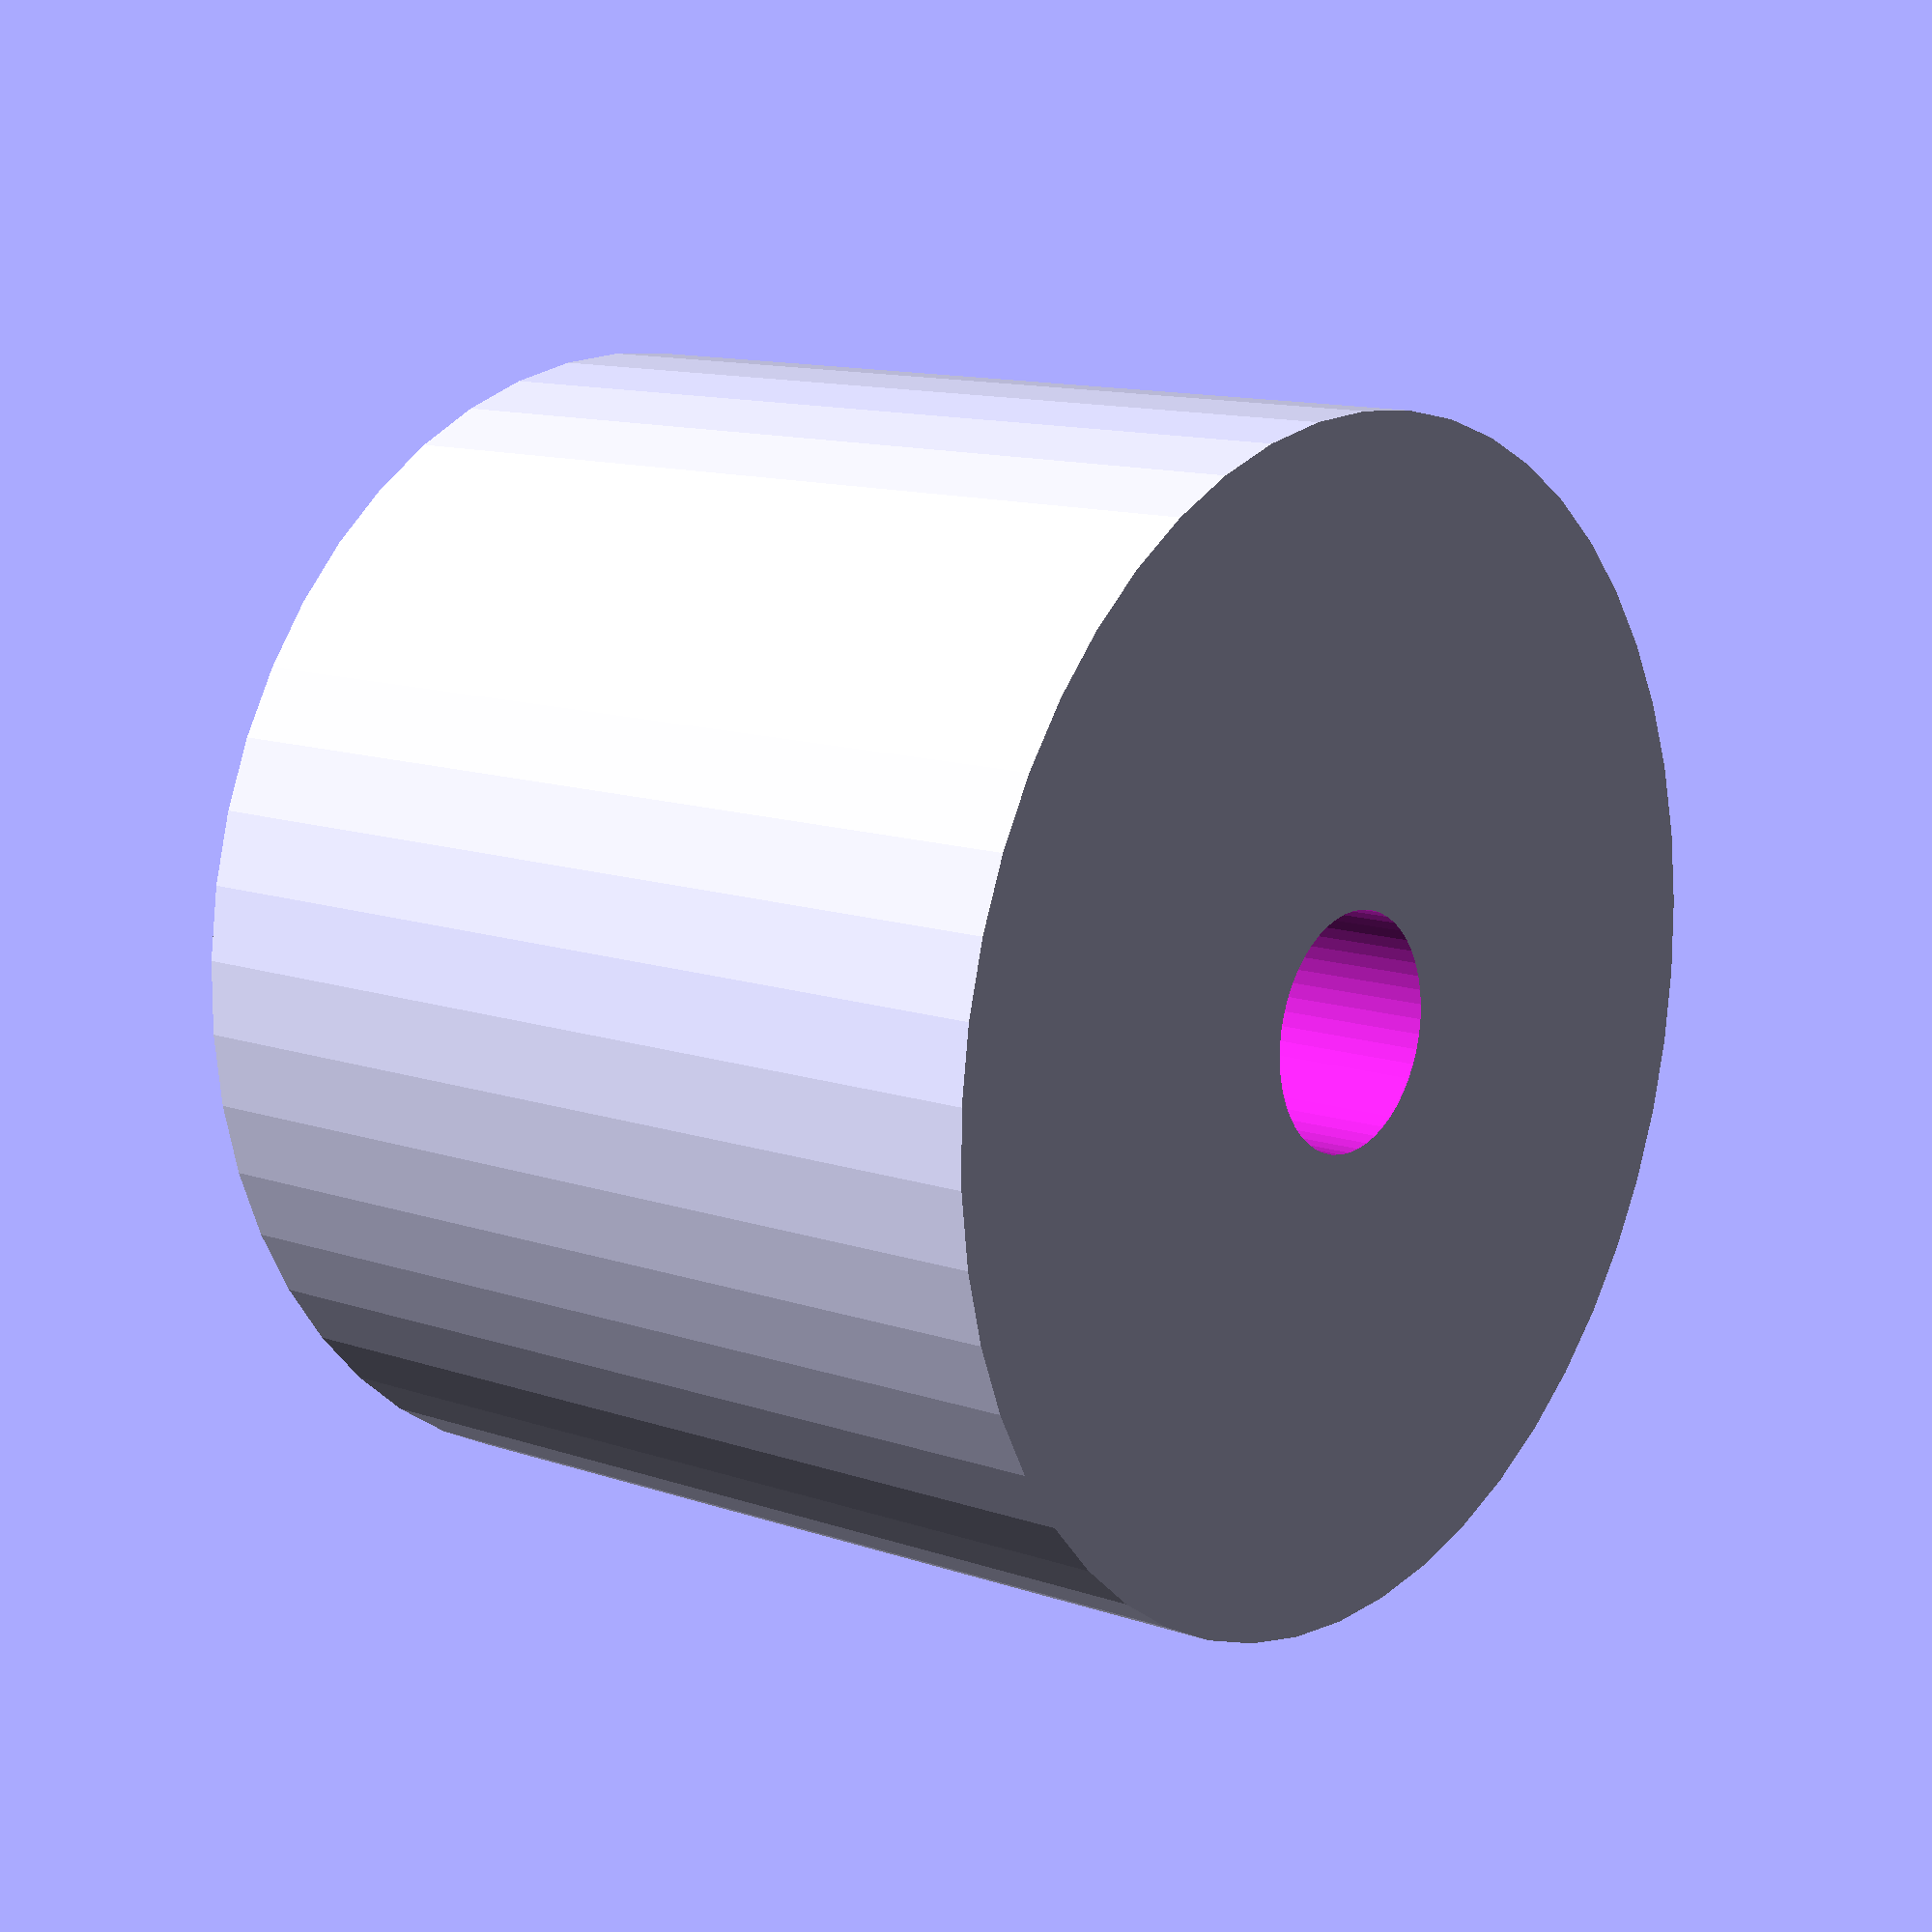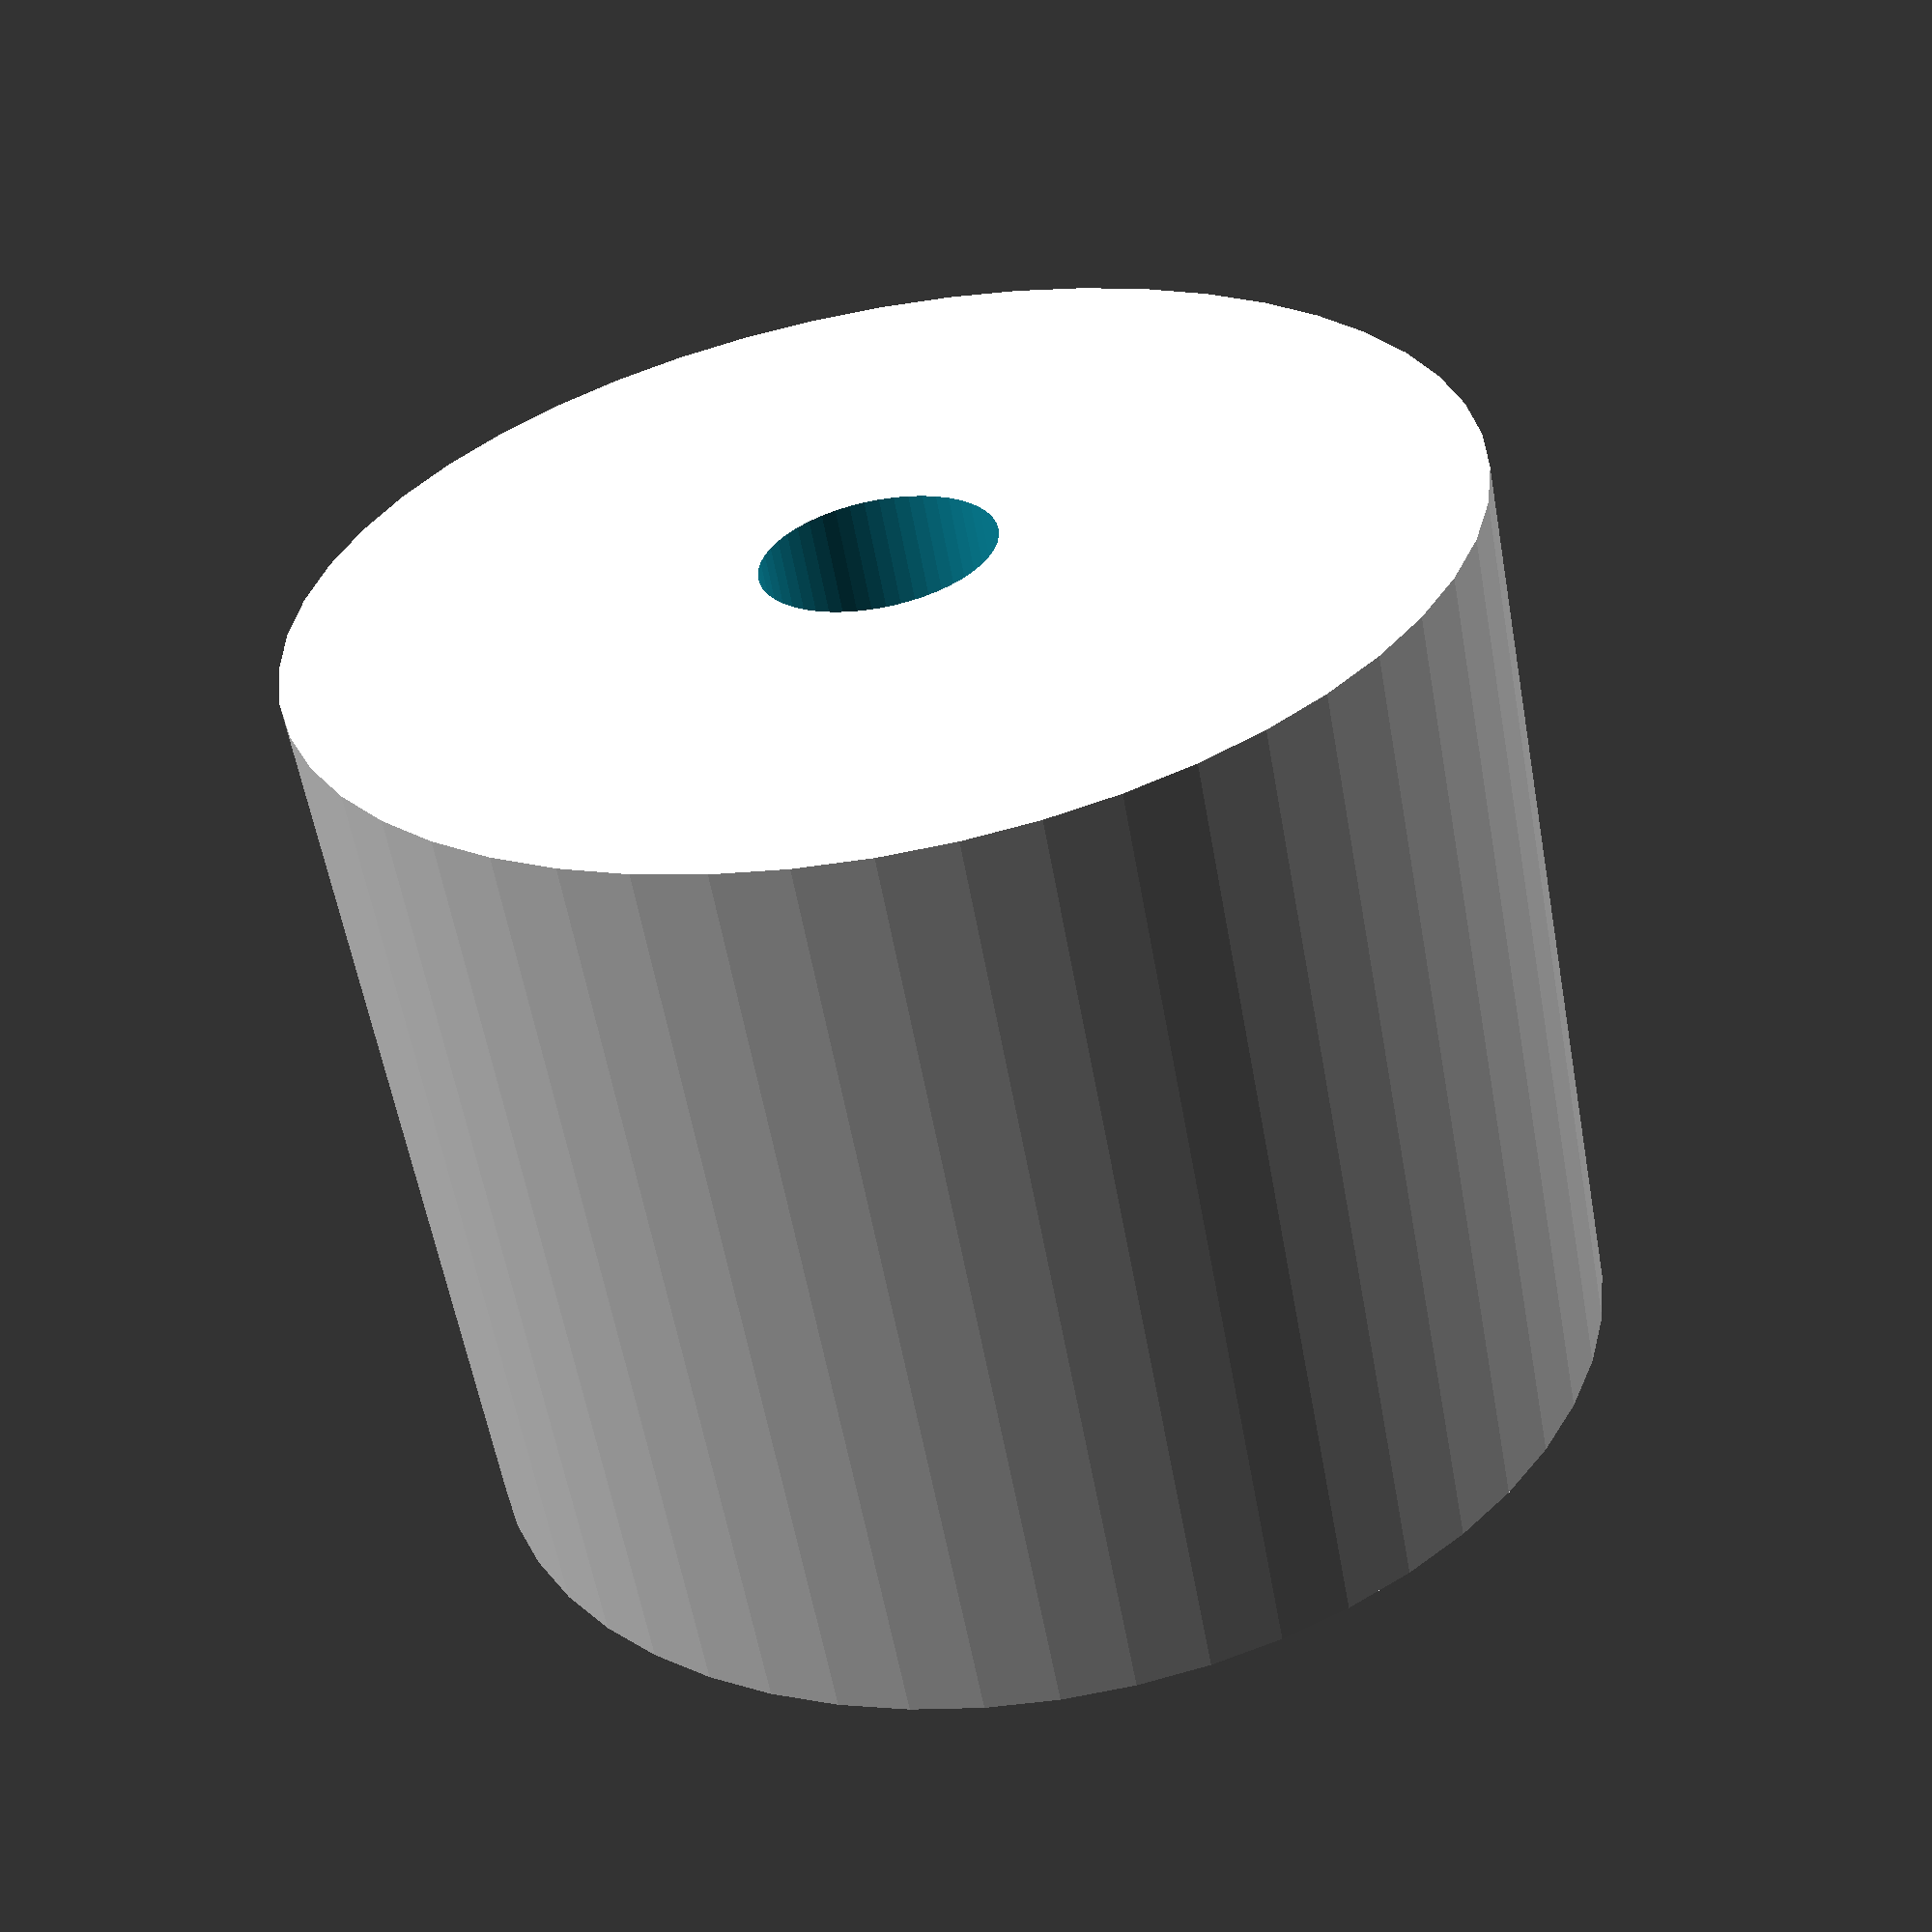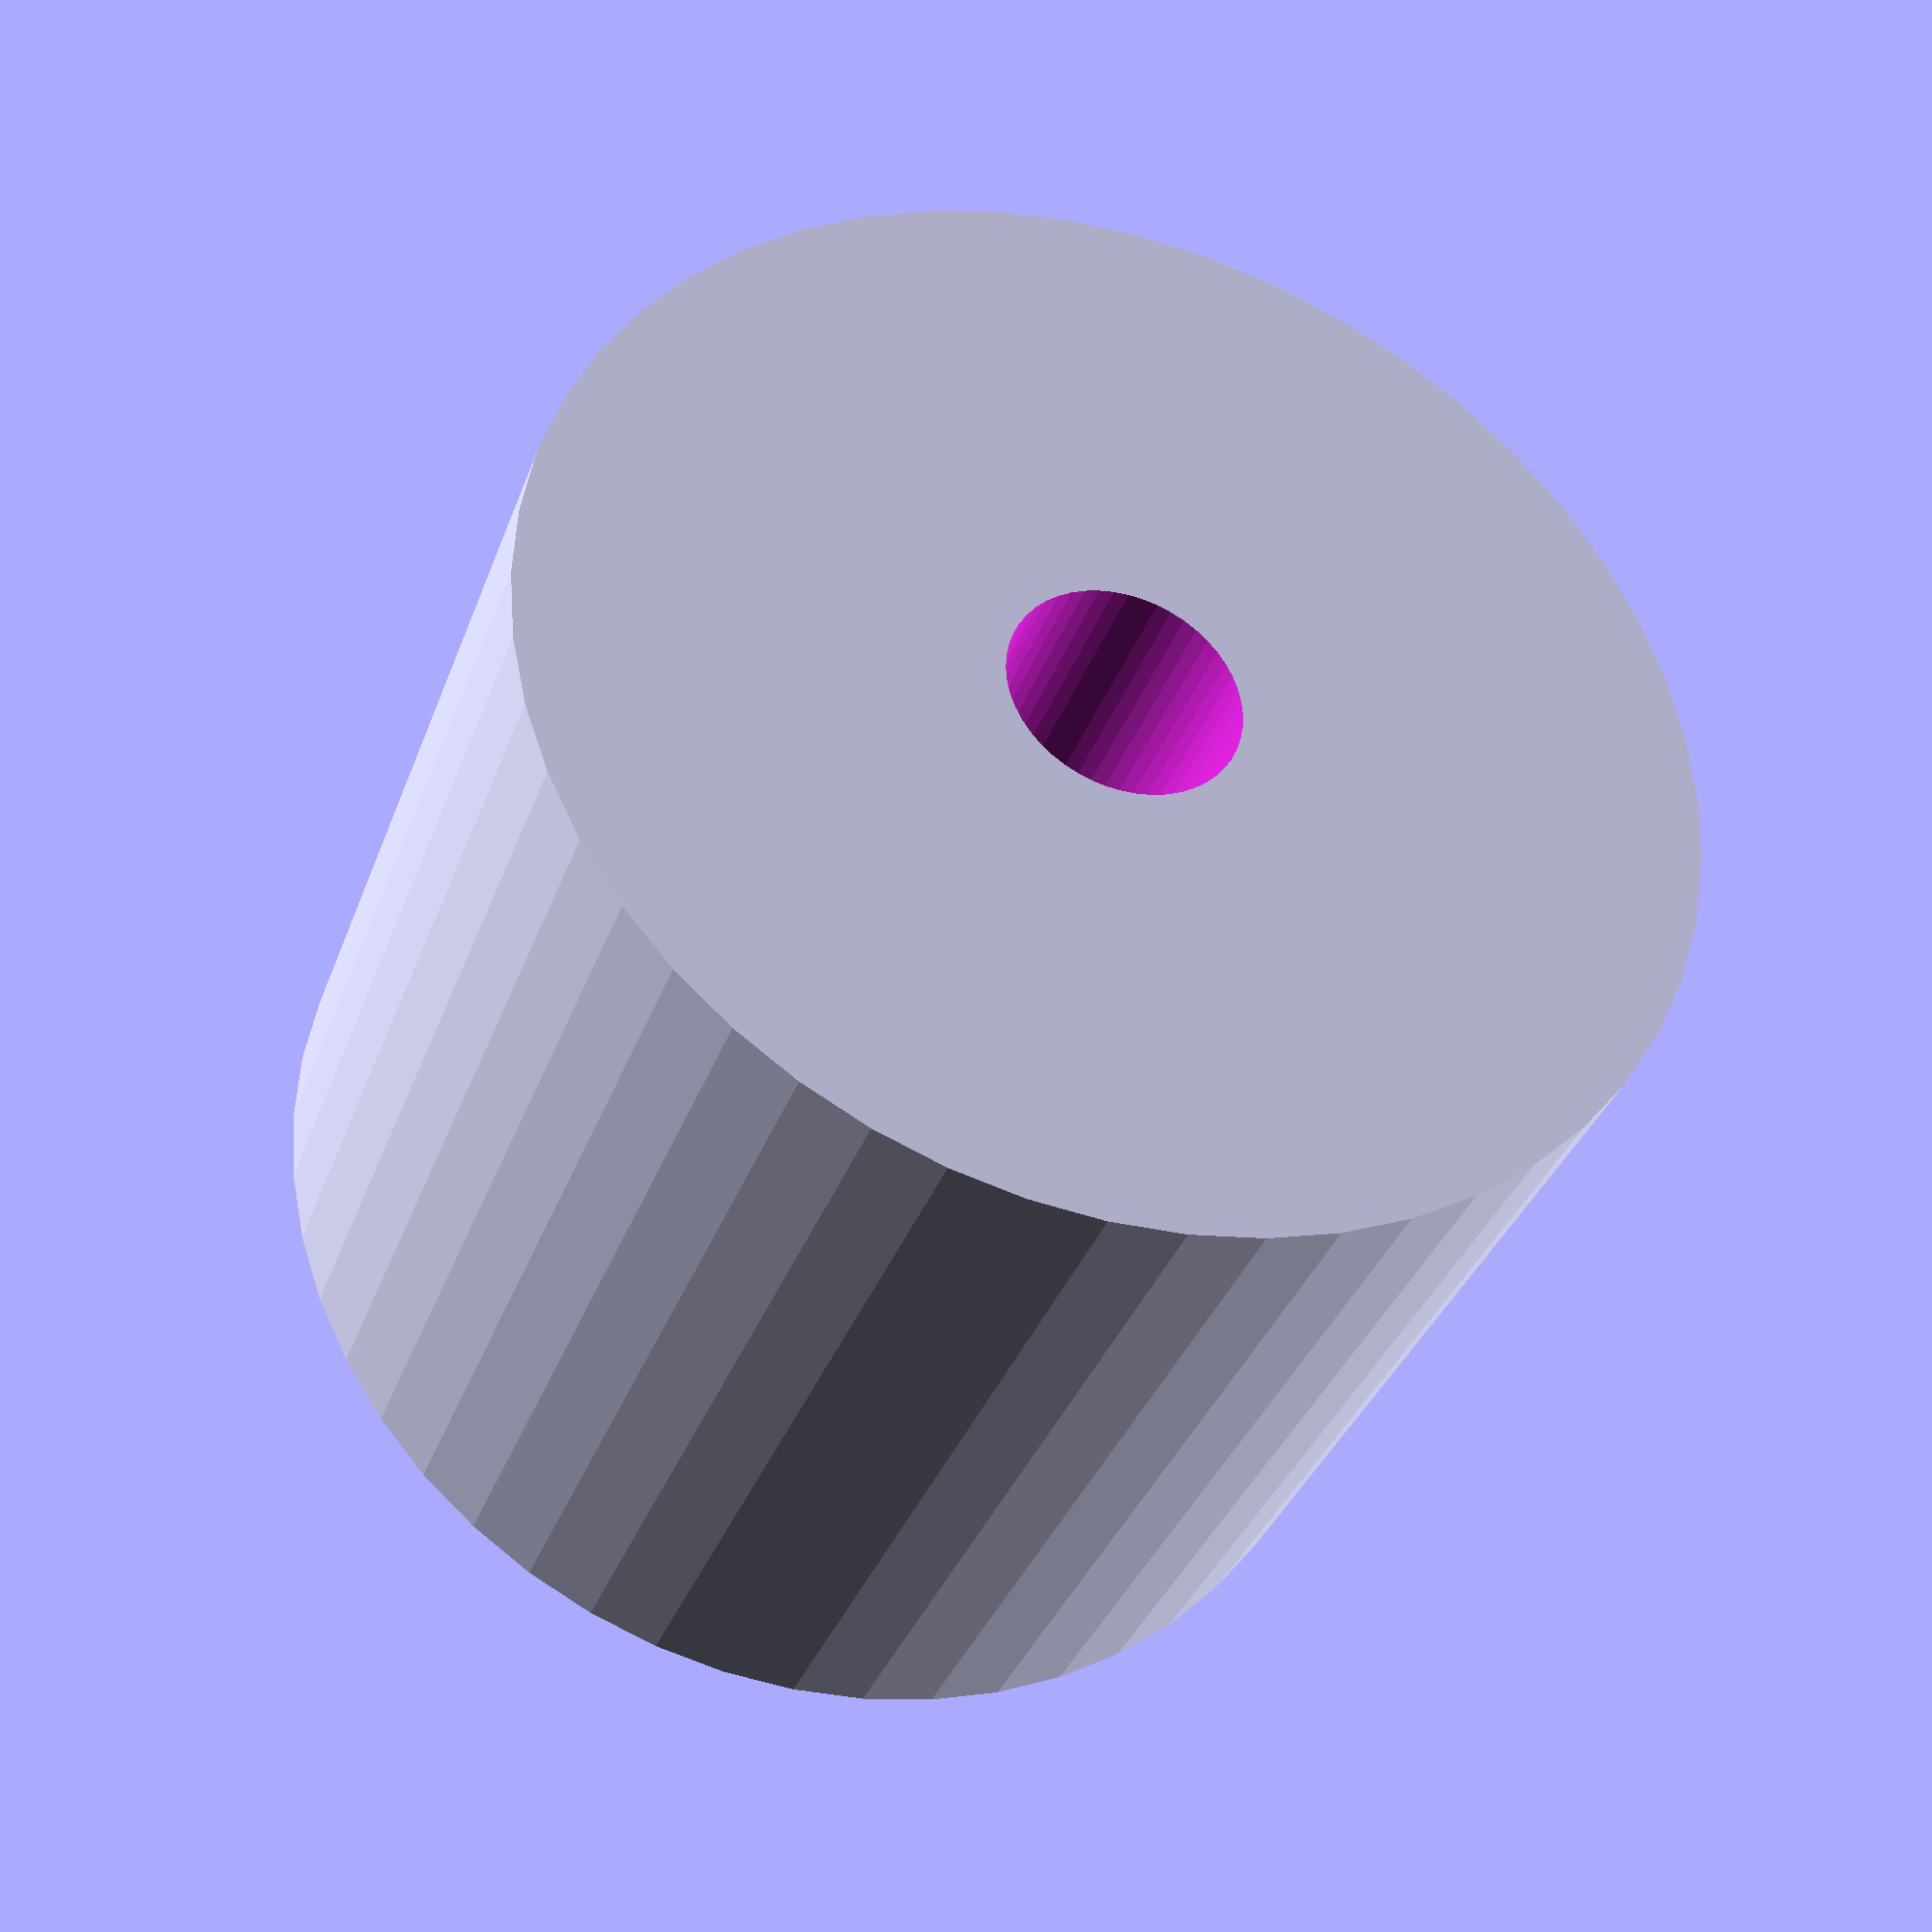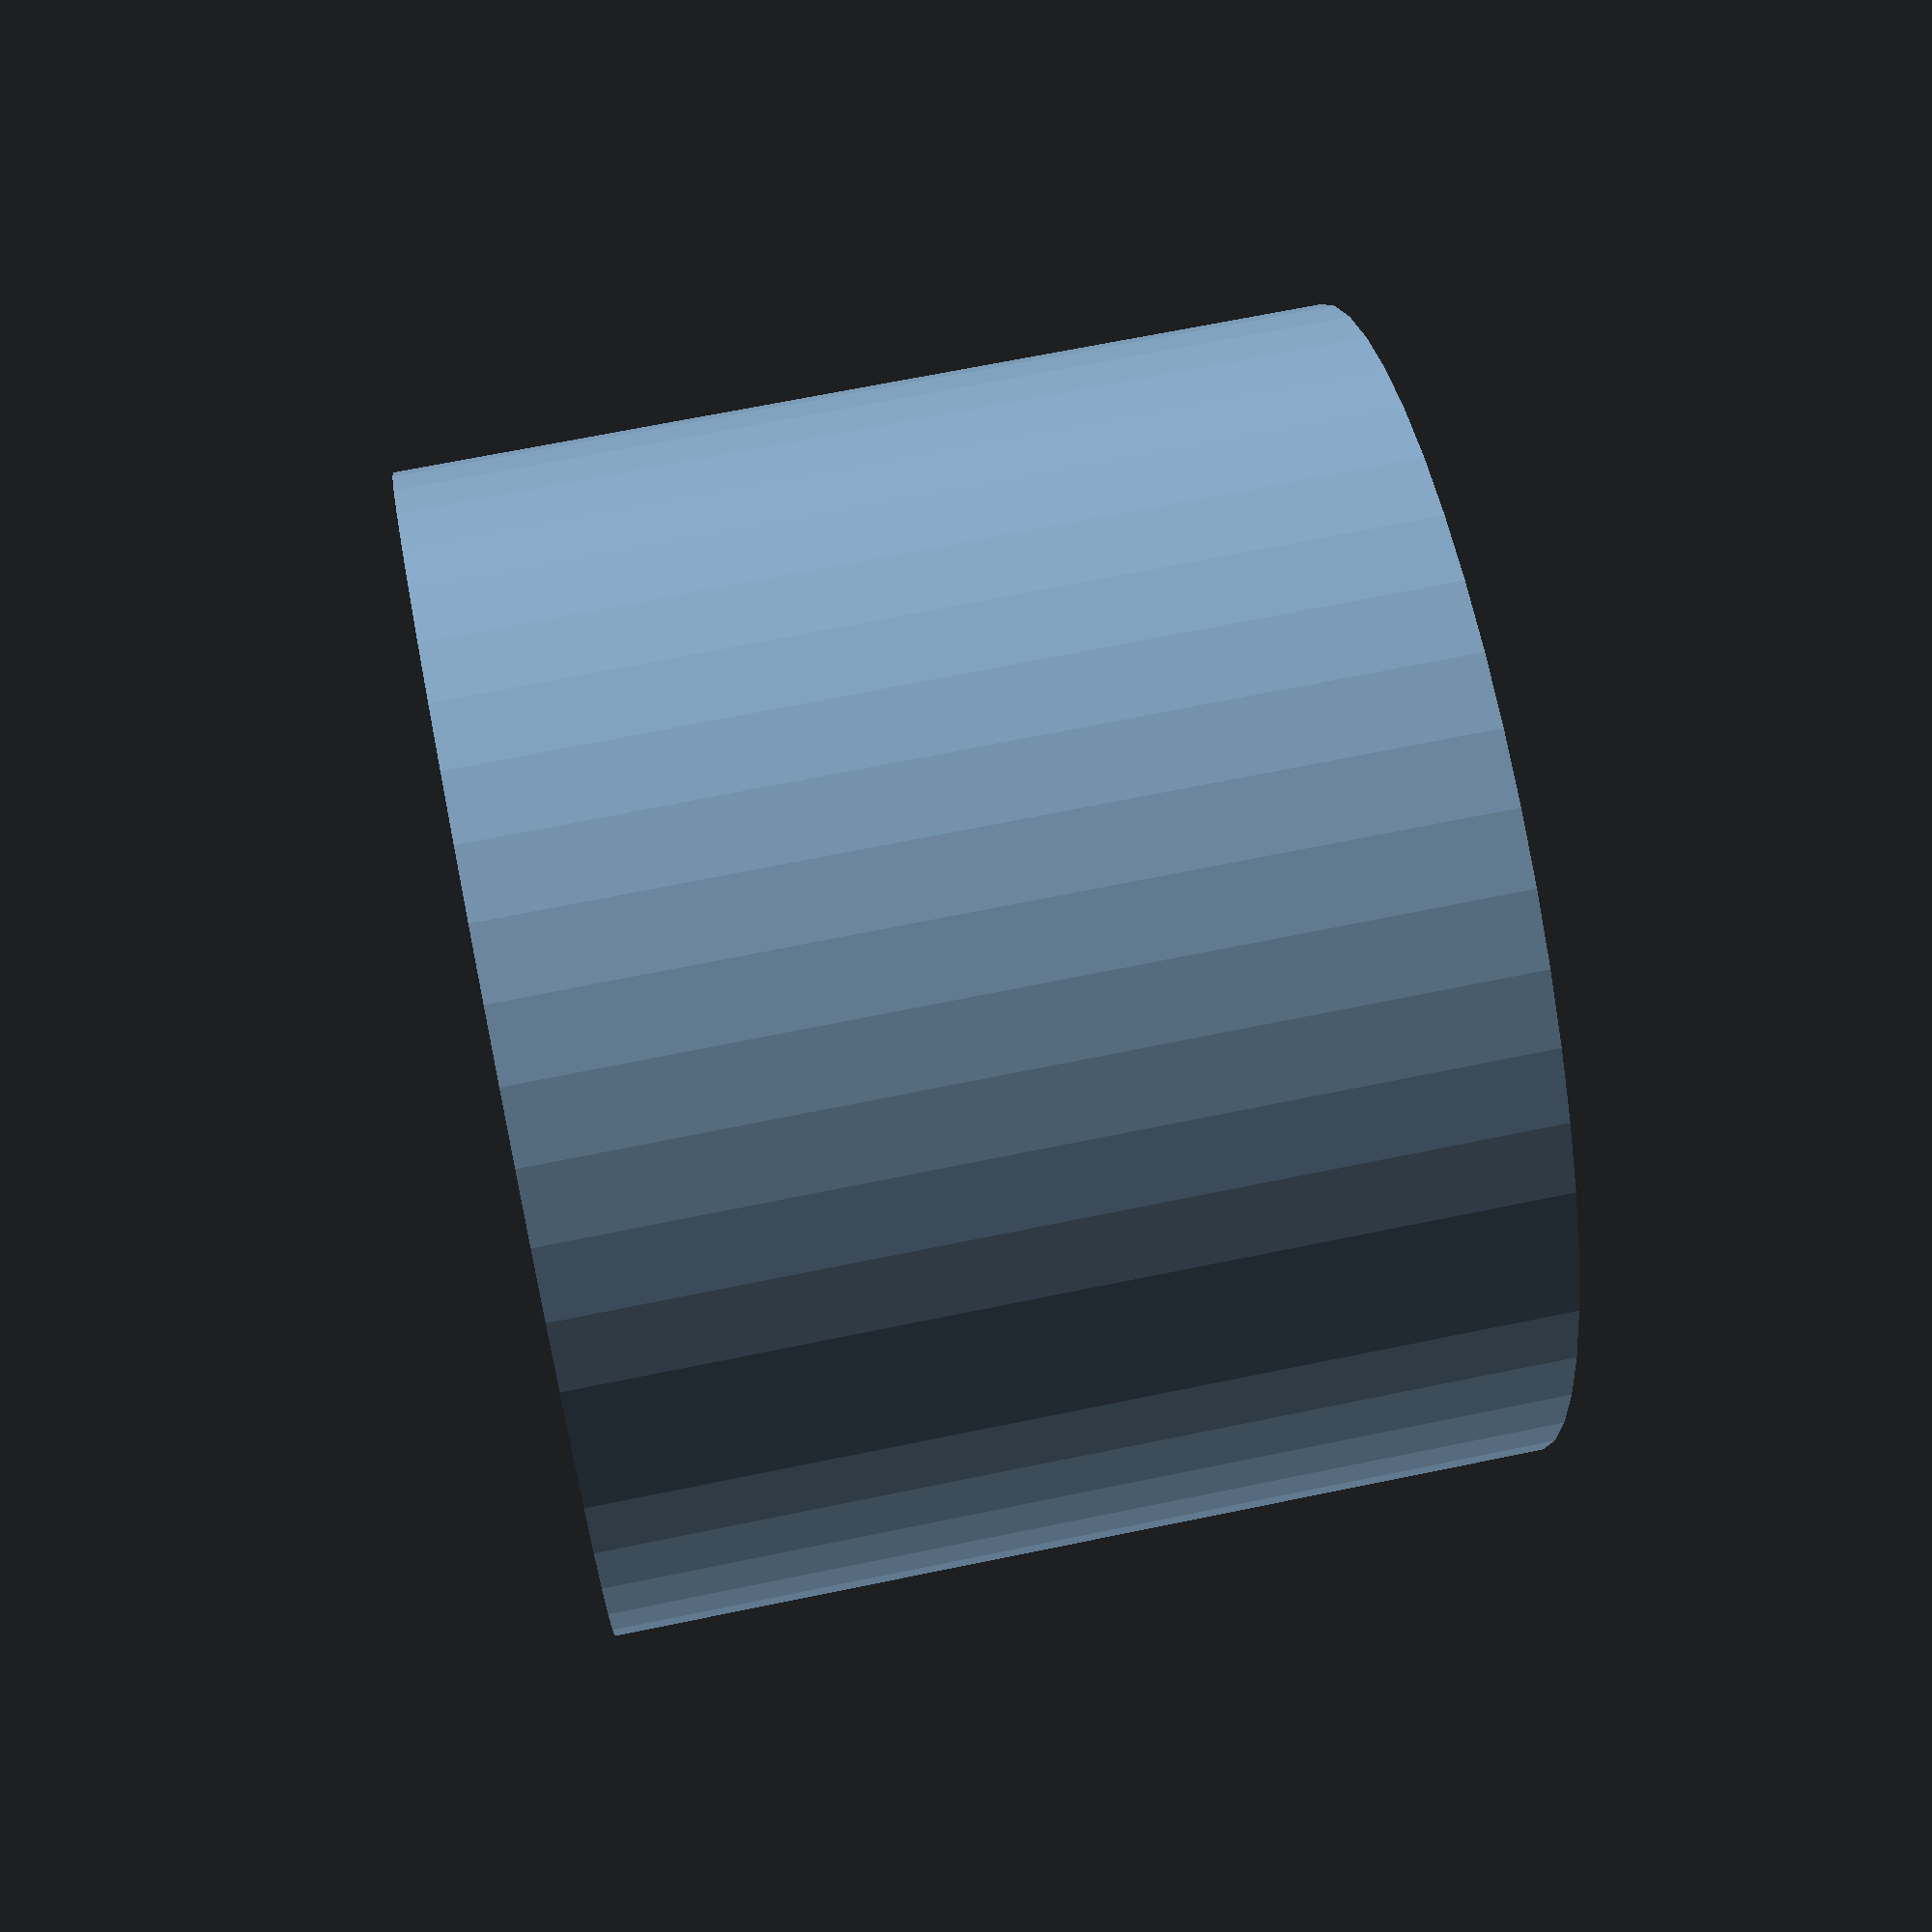
<openscad>
$fn = 50;


difference() {
	union() {
		translate(v = [0, 0, -20.0000000000]) {
			cylinder(h = 40, r = 25.0000000000);
		}
	}
	union() {
		translate(v = [0, 0, -100.0000000000]) {
			cylinder(h = 200, r = 5.0000000000);
		}
	}
}
</openscad>
<views>
elev=347.7 azim=147.3 roll=129.0 proj=p view=wireframe
elev=238.8 azim=133.8 roll=349.7 proj=p view=solid
elev=35.0 azim=8.1 roll=161.6 proj=p view=solid
elev=112.6 azim=288.3 roll=281.7 proj=p view=solid
</views>
